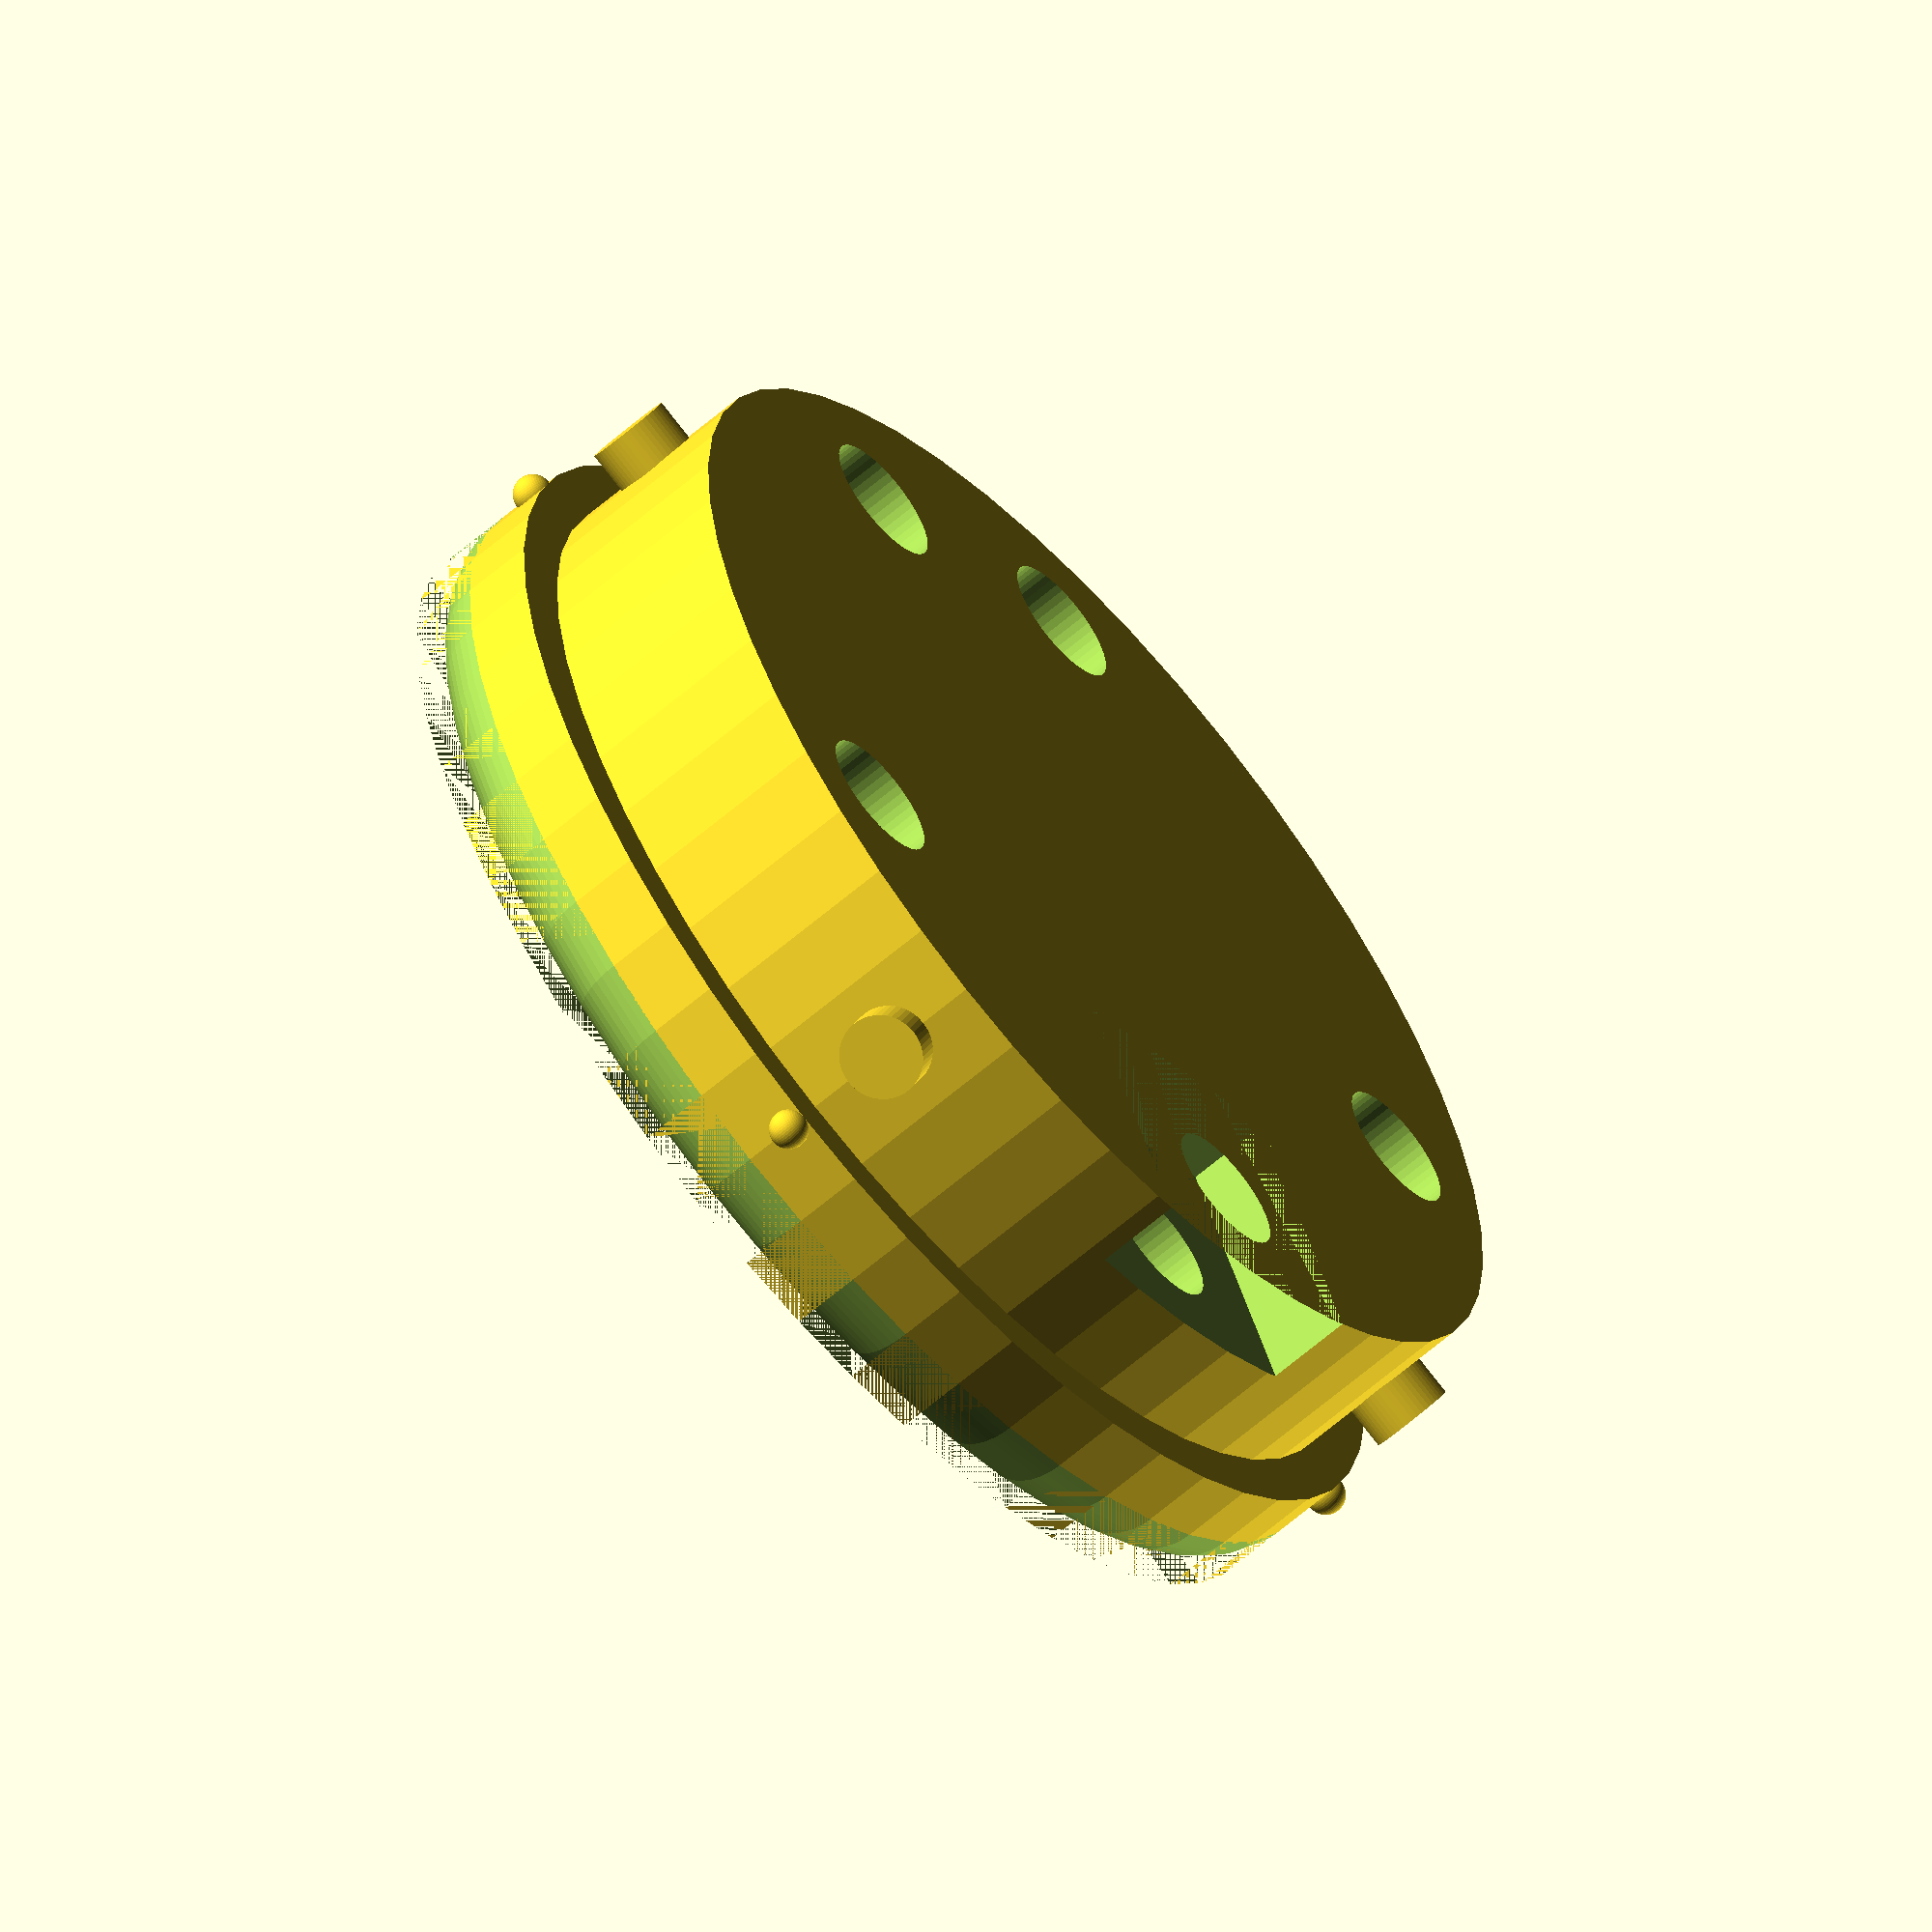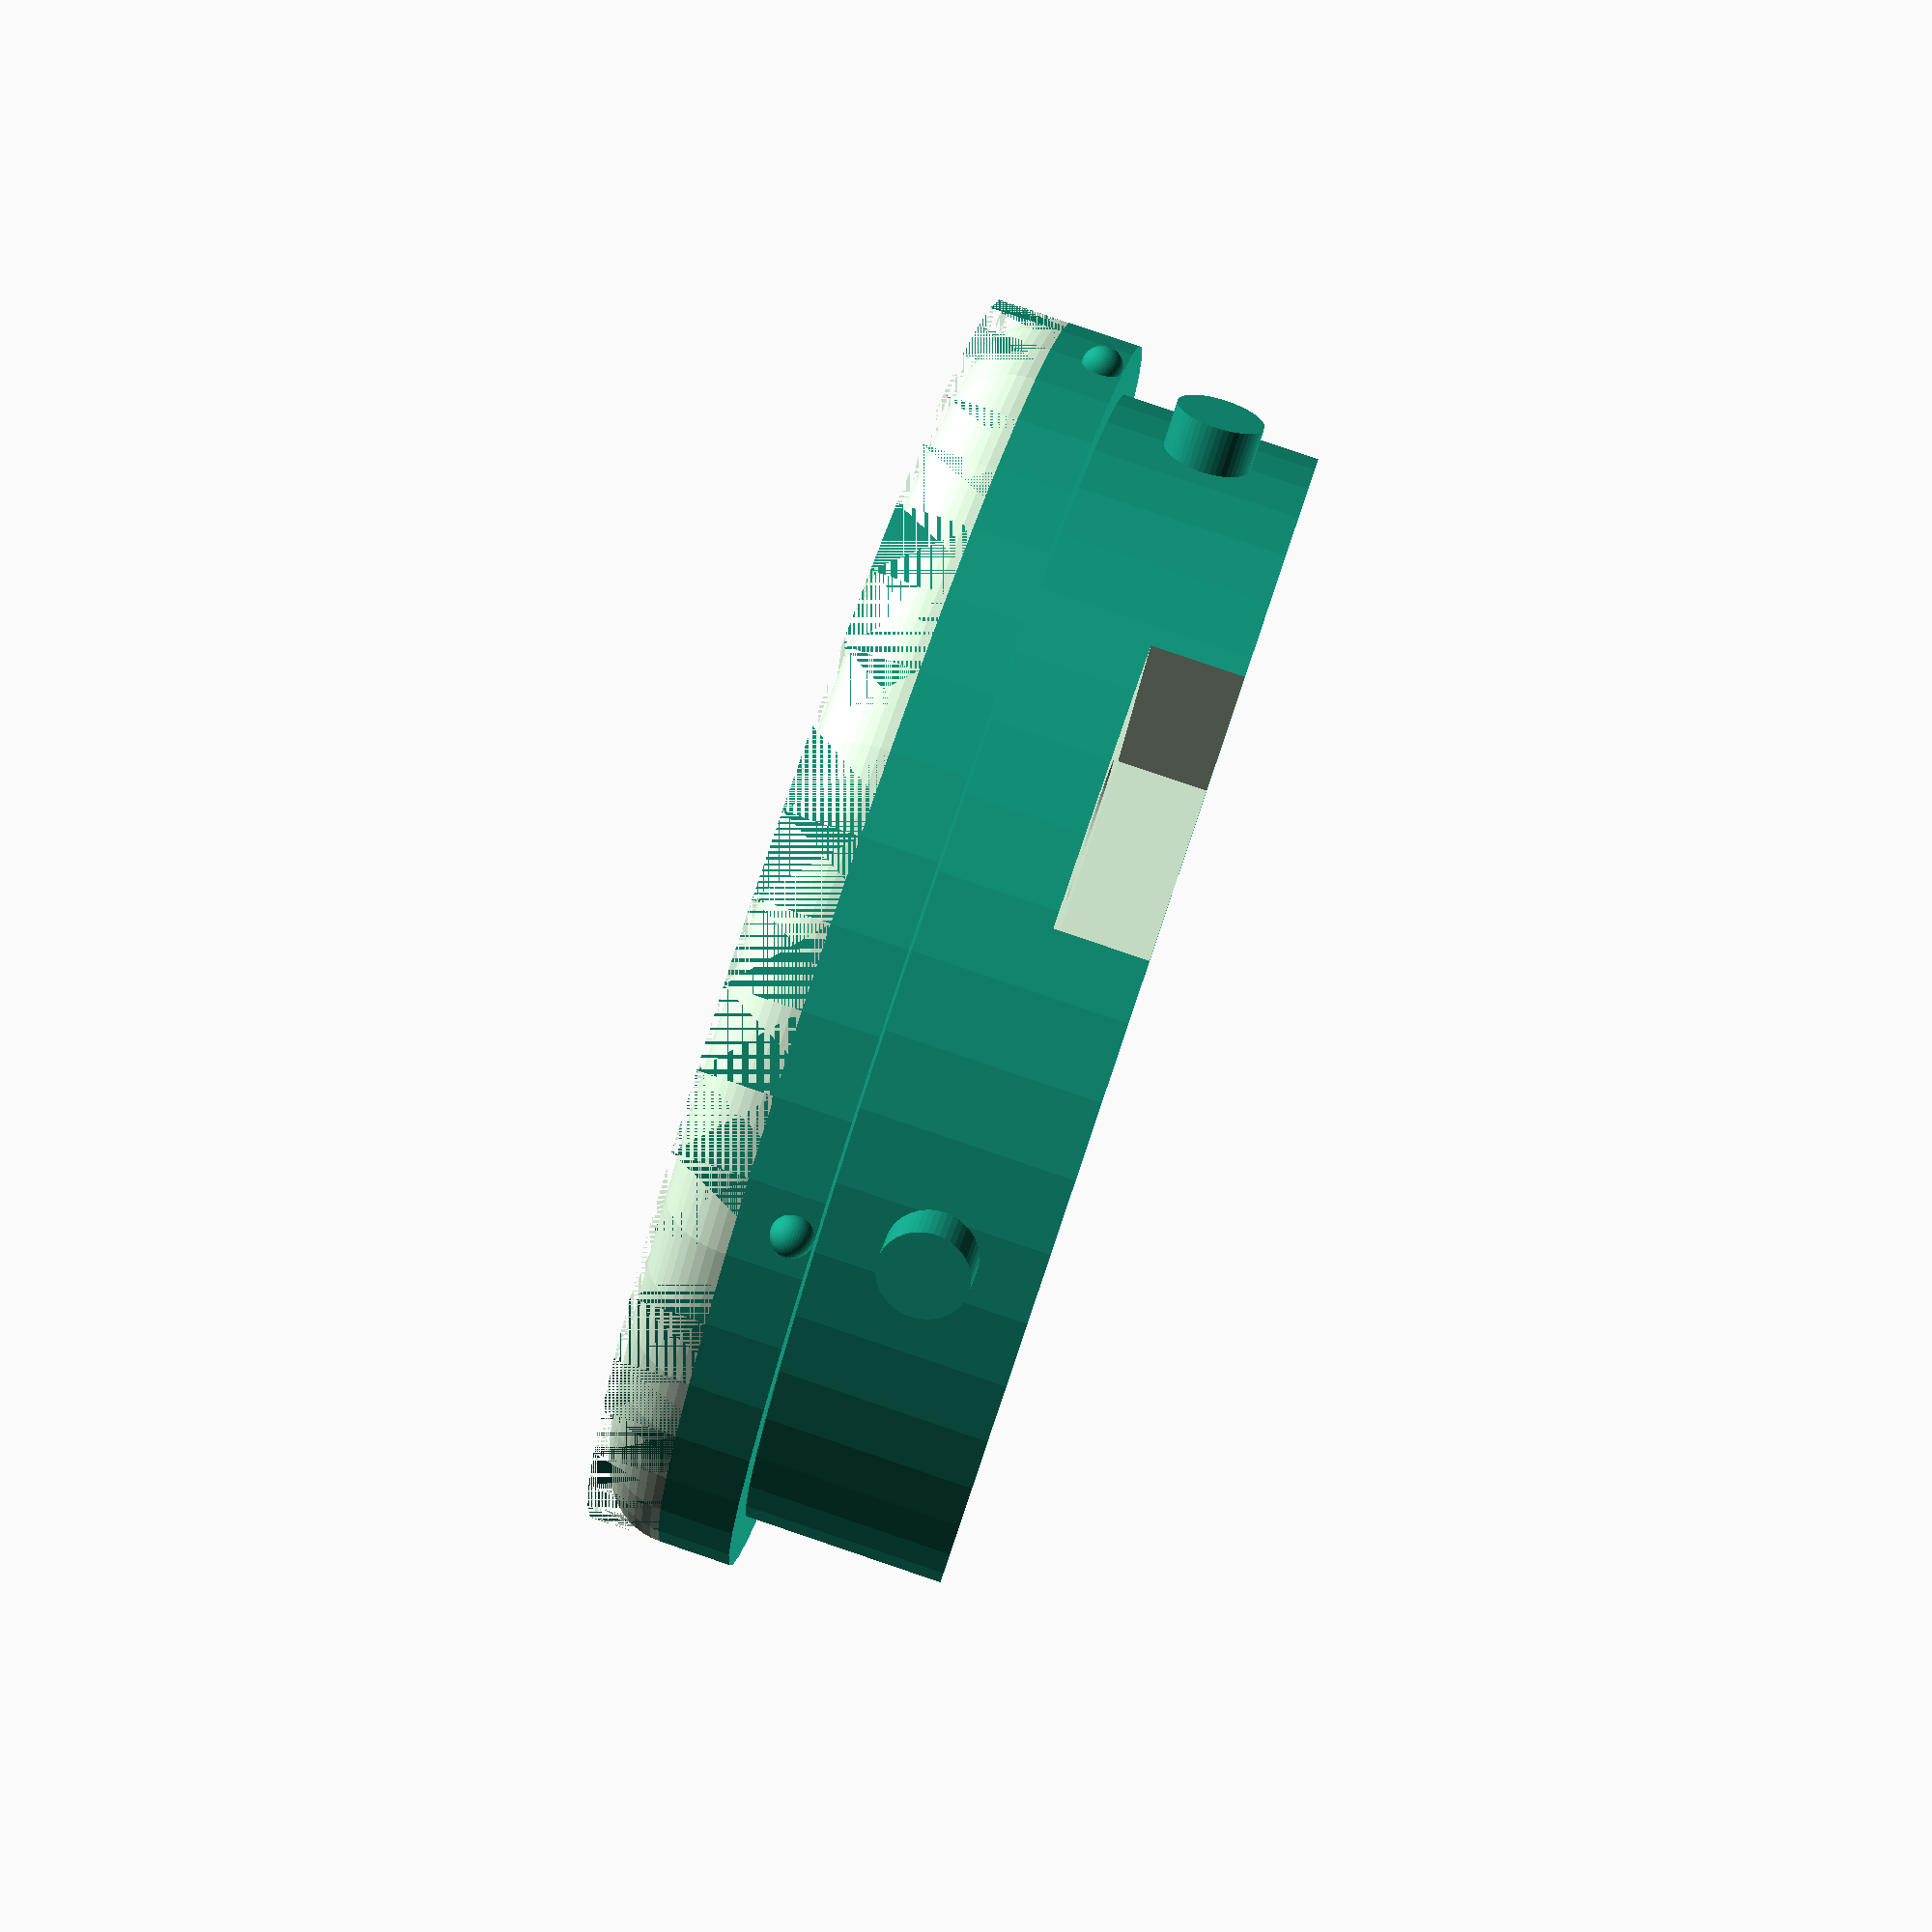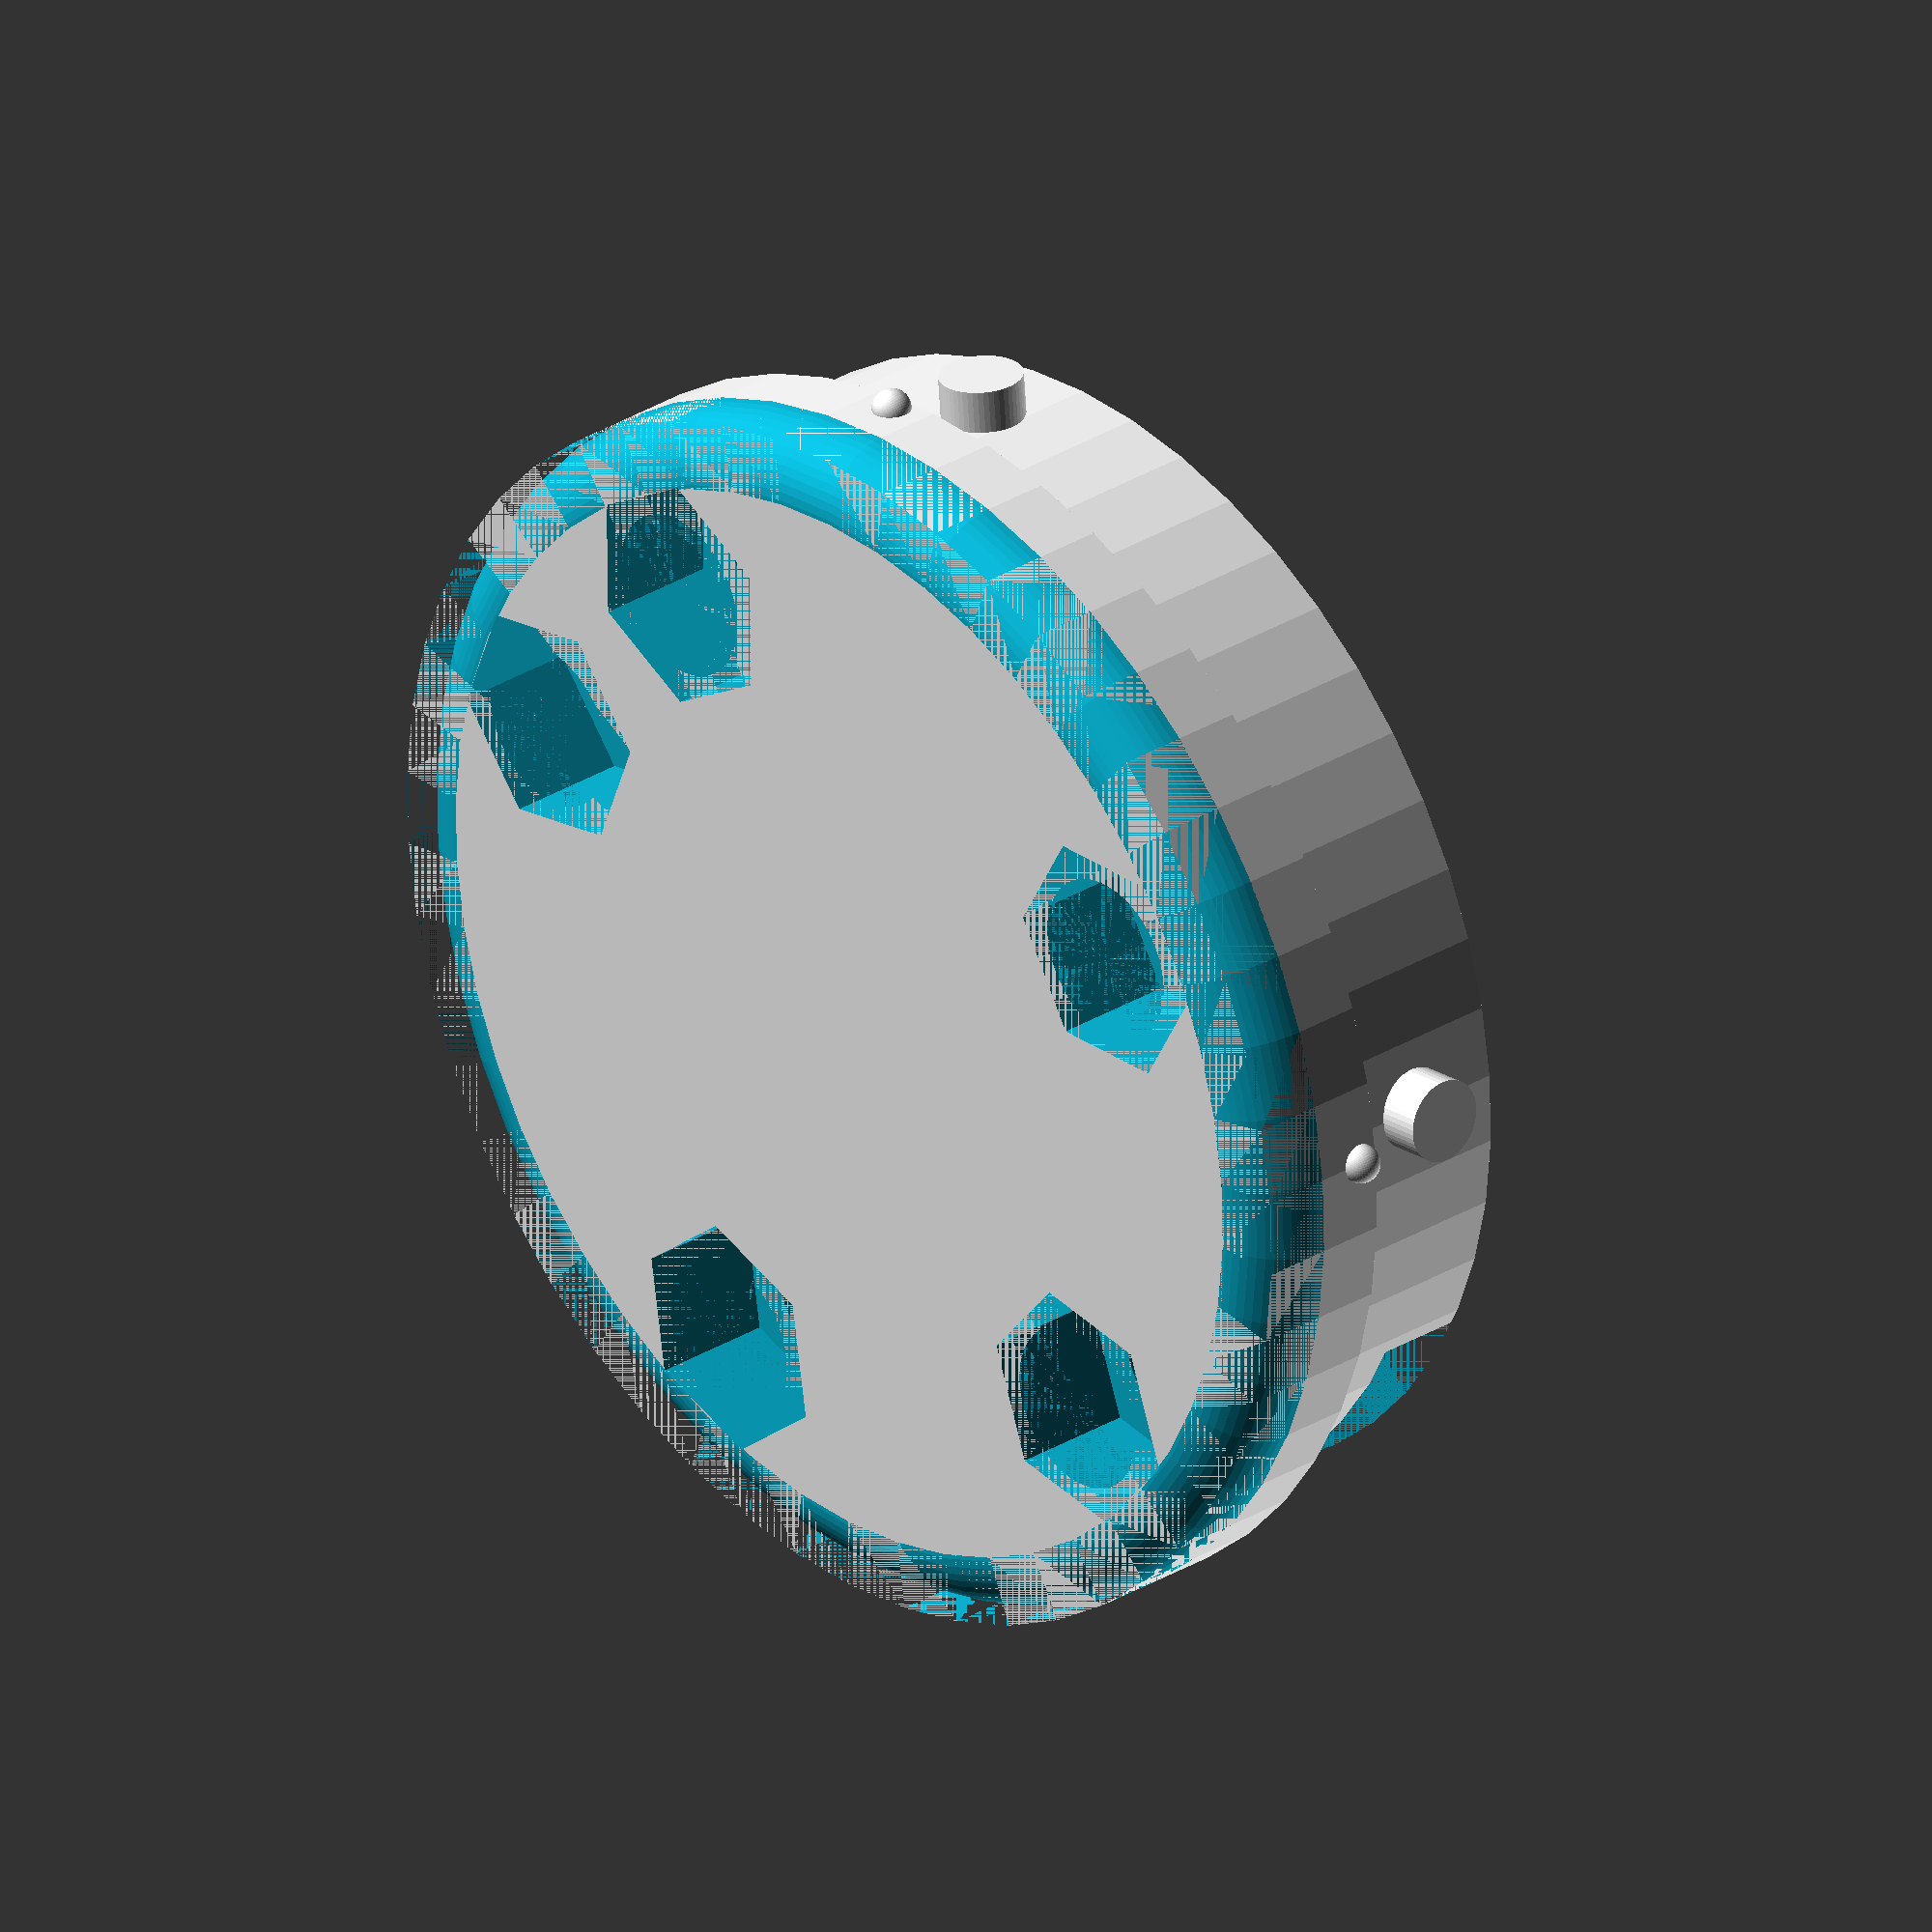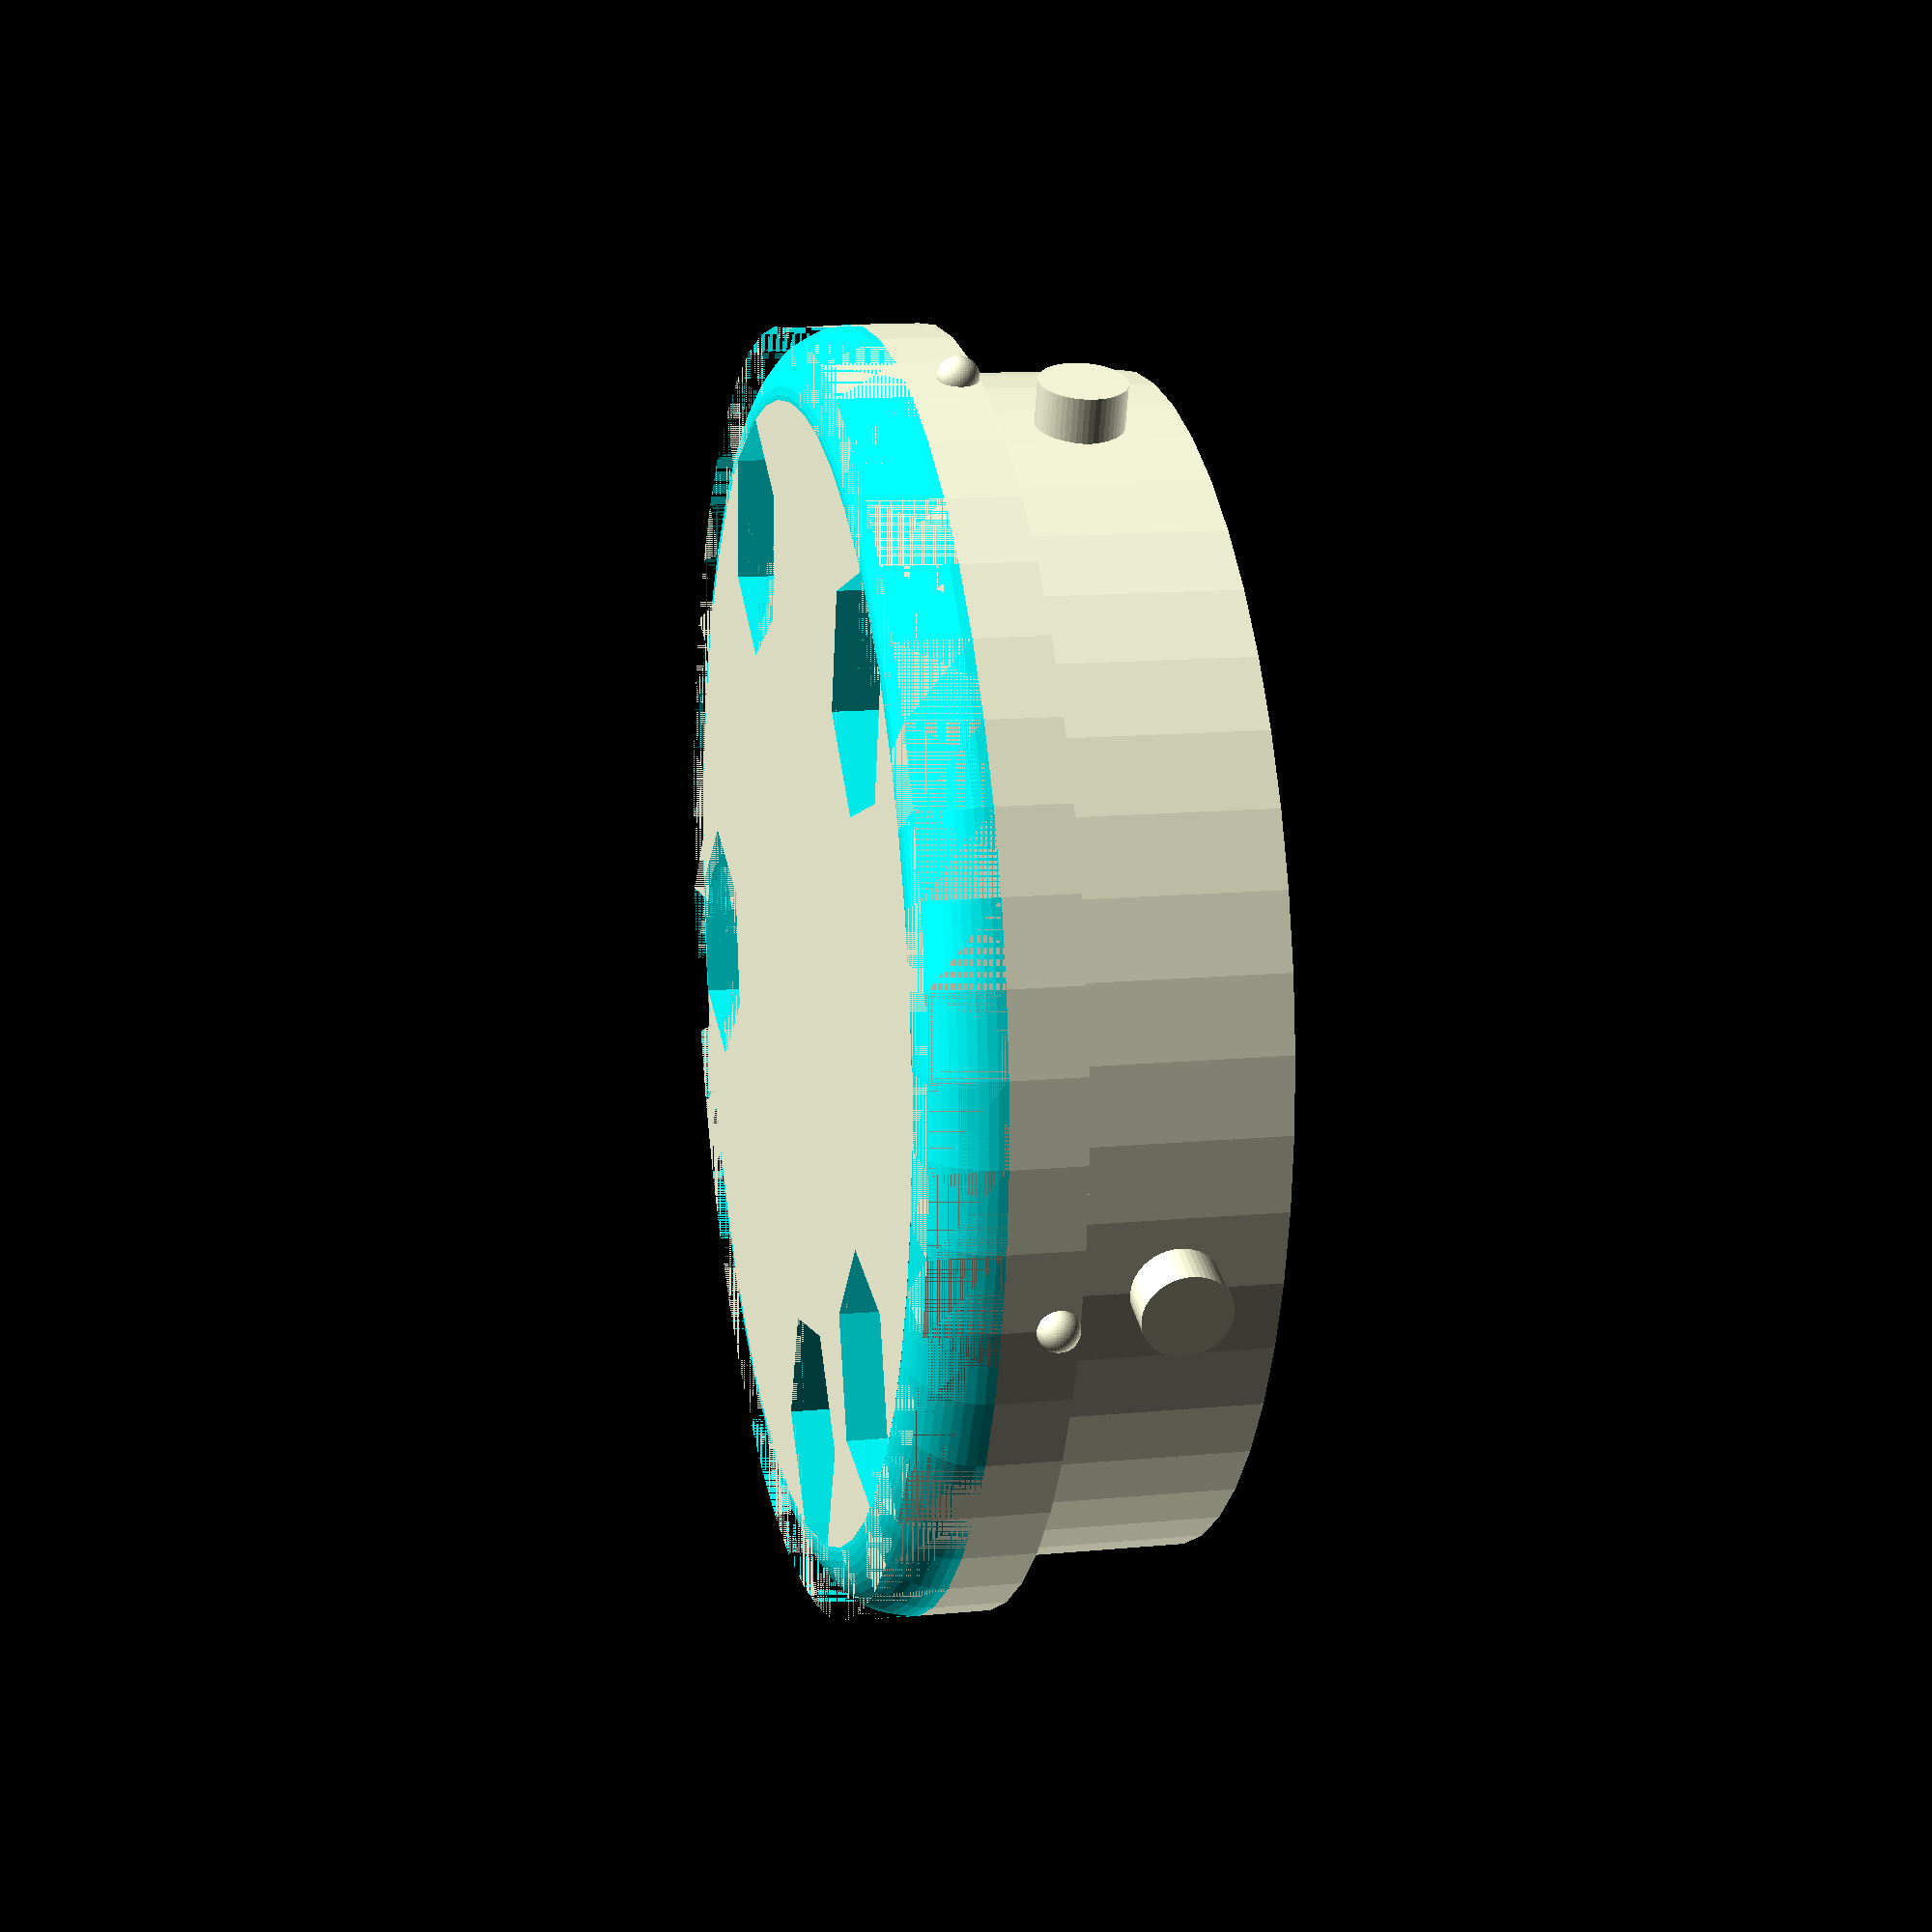
<openscad>
margen_error=0.7;

//Tuercas M4 
radio_tuercas_M4=3.9+(margen_error/2);
alto_tuerca_M4=3.1;
//alto_hexagono_tuerca_ciega_M4=5.5;
alto_hexagono_tuerca_ciega_M4=4.5;
radio_tornillo_M4=2+(margen_error/2);

radio_exterior_cabezal=22.25;
radio_interior_cabezal=20.5;
alto_exterior_cabezal=5;
alto_interior_cabezal=7;
alto_total_cabezal=alto_exterior_cabezal+alto_interior_cabezal;

radio_ubicacion_electrodos=16; //Radio en el que van a estar los electrodos respecto del centro del cabezal
separacion_electrodo=7; //Distancia más chica de un electrodo al eje. Poner en 0 para electrodos sobre los ejes
angulo_RL=225;

radio_microfono=5;
alto_microfono=10;
radio_cable_microfono=2.5;

radio_esfera_marcador=0.7;

alto_traba=2;
radio_traba=1.5;

/*
echo("Diametro tuercas",radio_tuercas*2);
*/


//Tuerca, tuerca ciega y tornillo M4
module tuerca_M4(){
    cylinder(r=radio_tuercas_M4, h=alto_tuerca_M4, $fn=6);
}


module tuerca_ciega_M4(){
    cylinder(r=radio_tuercas_M4, h=alto_hexagono_tuerca_ciega_M4, $fn=6);
    translate([0, 0, alto_hexagono_tuerca_ciega_M4]) cylinder(r1=3, r2=1.5, h=3.5, $fn=50);
}

module tornillo_M4(){
    cylinder(r=radio_tornillo_M4, h=25, $fn=50);
}


module microfono(){
    cylinder(r=radio_microfono, h=alto_microfono, $fn=50);
    cylinder(r=radio_cable_microfono, h=alto_total_cabezal, $fn=50);
}


module cabezal(){
    cylinder(r=radio_exterior_cabezal, h=alto_exterior_cabezal, $fn=50);
    translate([0, 0, alto_exterior_cabezal])
        cylinder(r=radio_interior_cabezal, h=alto_interior_cabezal, $fn=50);
}

//Electrodo M4
module electrodo_M4(){
    rotate([180, 0, 30])
        translate([0, 0, -alto_hexagono_tuerca_ciega_M4])
            tuerca_ciega_M4();
    //rotate([0, 0, 30])
    //   translate([0, 0, alto_total_cabezal-alto_tuerca_M4])
    //        tuerca_M4();
    tornillo_M4();
}

//Electrodo bulón
/*
module electrodo_bulon(){
    cylinder(r=radio_cabeza_bulon, h=alto_cilindro_cabeza_bulon, $fn=50);
    rotate([-180, 0, 0])
        cylinder(r1=radio_cabeza_bulon, r2=0, h=3, $fn=50);
    translate([-lado_traba_bulon/2, -lado_traba_bulon/2, alto_cilindro_cabeza_bulon])
        cube([lado_traba_bulon, lado_traba_bulon, alto_traba_bulon]);
    translate([0, 0, alto_cilindro_cabeza_bulon+alto_traba_bulon])
        cylinder(r=radio_tornillo_bulon, h=alto_tornillo_bulon, $fn=50);
}
*/
module grupo_de_electrodos_M4(){
    angulo_electrodo=acos(separacion_electrodo/radio_ubicacion_electrodos);
    //for(i=[angulo_electrodo,90-angulo_electrodo, 90+angulo_electrodo, 360-angulo_electrodo]){
    for(i=[angulo_electrodo,90-angulo_electrodo, 90+angulo_electrodo, 360-angulo_electrodo,angulo_RL]){
        rotate([0, 0, i])
            translate([radio_ubicacion_electrodos, 0, 0])
               electrodo_M4();
    }
}

//!grupo_de_electrodos_M4();

//Cuña para redondear la parte del cabezal que hace contacto con la piel
module cunia(){
    rotate_extrude(convexity = 10, $fn = 50)
        translate([-(radio_exterior_cabezal-2.5), 2.5, 0]){
            difference(){
                square(size = 5, center = true); 
                circle(r = 2.5, $fn = 50);
                square(size = 5); 
                translate([-5, 0, 0])
                    square(size = 5); 
                translate([0, -5, 0])
                    square(size = 5); 
            }
        }
}

//Trabas
module trabas(){
    //for(i=[0, 120, 240]){
    for(i=[0, 90, 180, 270]){
        rotate([0, 0, i])
            translate([radio_interior_cabezal-0.5, 0, alto_exterior_cabezal+(alto_interior_cabezal/2)])
        rotate([0, 90, 0])
                cylinder(r=radio_traba, h=alto_traba, $fn=50);
    }
}

//Marcadores para poder armar el cabezal según la regleta de ángulos
module marcadores(){
    for(i=[0, 90, 180, 270]){
        rotate([0, 0, i])
            translate([radio_exterior_cabezal, 0, alto_exterior_cabezal-radio_esfera_marcador])
                sphere(r=radio_esfera_marcador, $fn=50);
    }
}

difference(){
    cabezal();
    //microfono();
    grupo_de_electrodos_M4();
    rotate([0, 0, angulo_RL])
        translate([radio_ubicacion_electrodos, 0, alto_total_cabezal-(alto_tuerca_M4/2)])
            cube([12, 10, alto_tuerca_M4], center=true);
    cunia();
    //cylinder(r=radio_ubicacion_electrodos+radio_tuercas_M4-1,h=alto_total_cabezal, $fn=50);
}
marcadores();
trabas();

</openscad>
<views>
elev=242.6 azim=109.5 roll=228.8 proj=o view=solid
elev=96.4 azim=328.5 roll=251.3 proj=p view=solid
elev=150.5 azim=185.1 roll=312.6 proj=o view=solid
elev=166.8 azim=342.7 roll=282.3 proj=p view=solid
</views>
